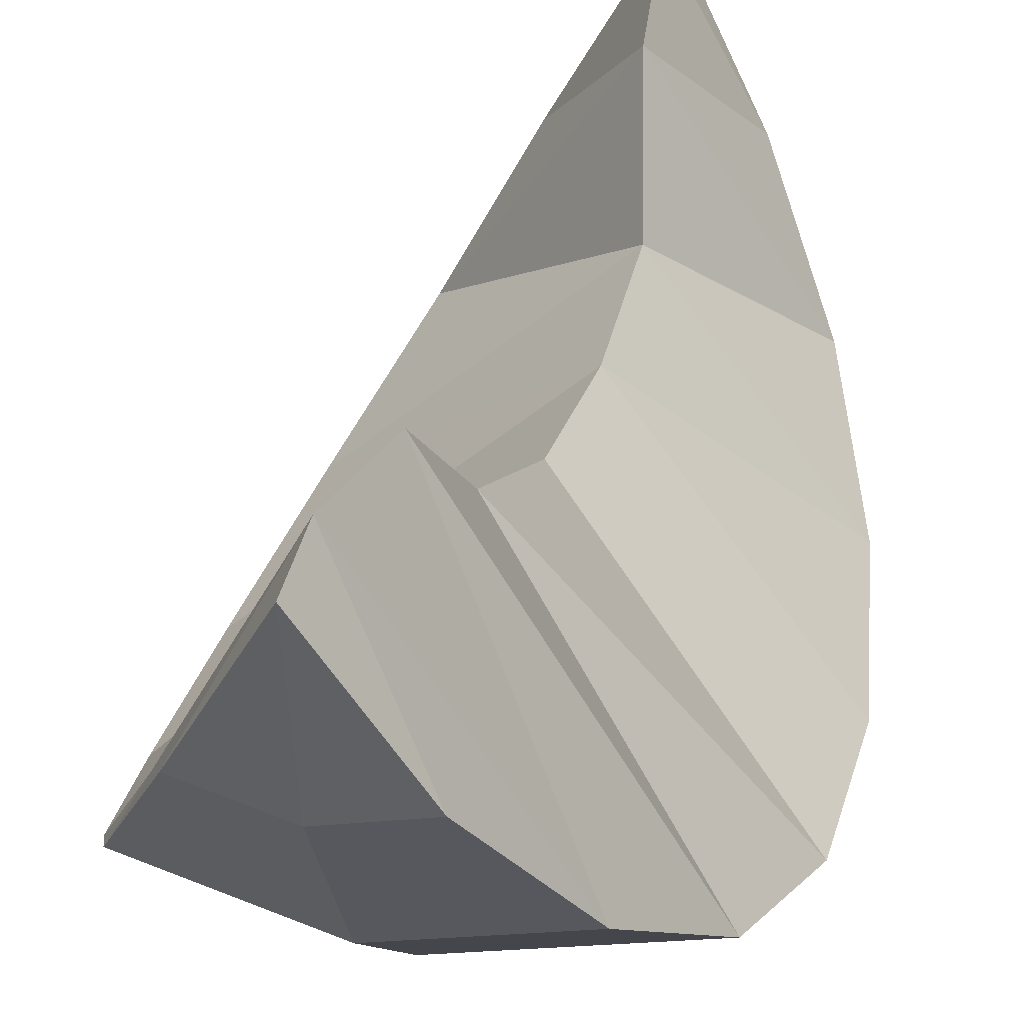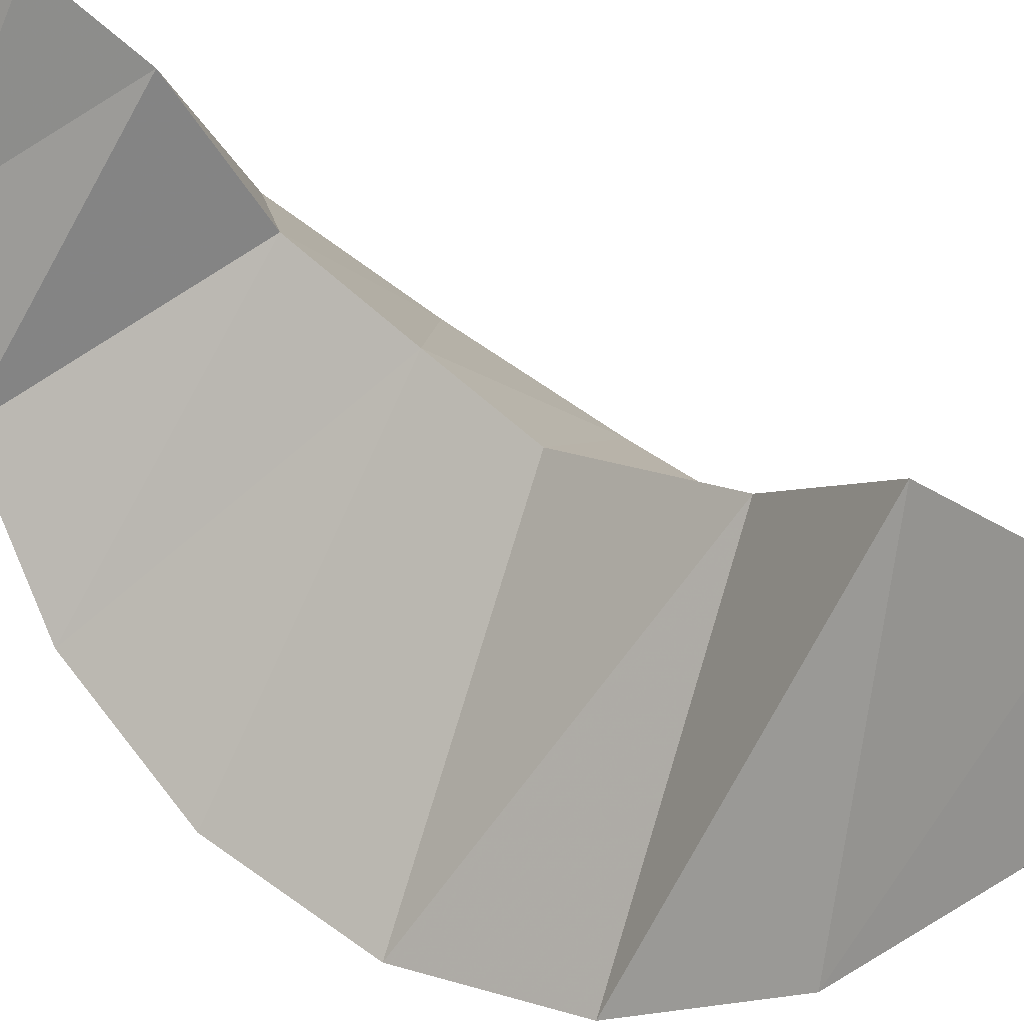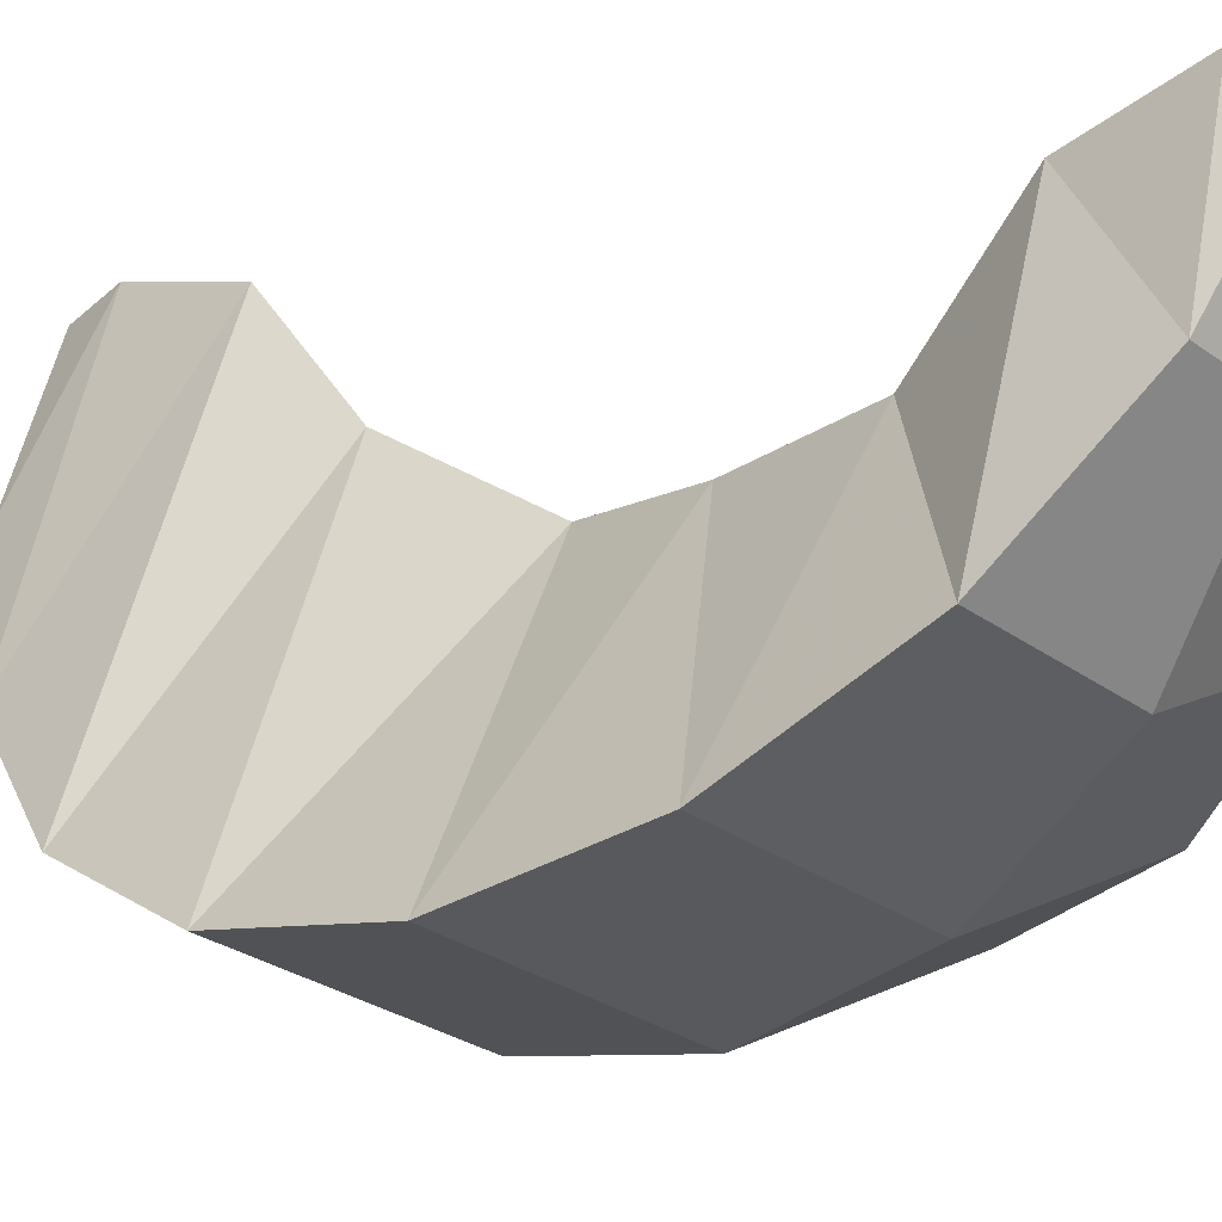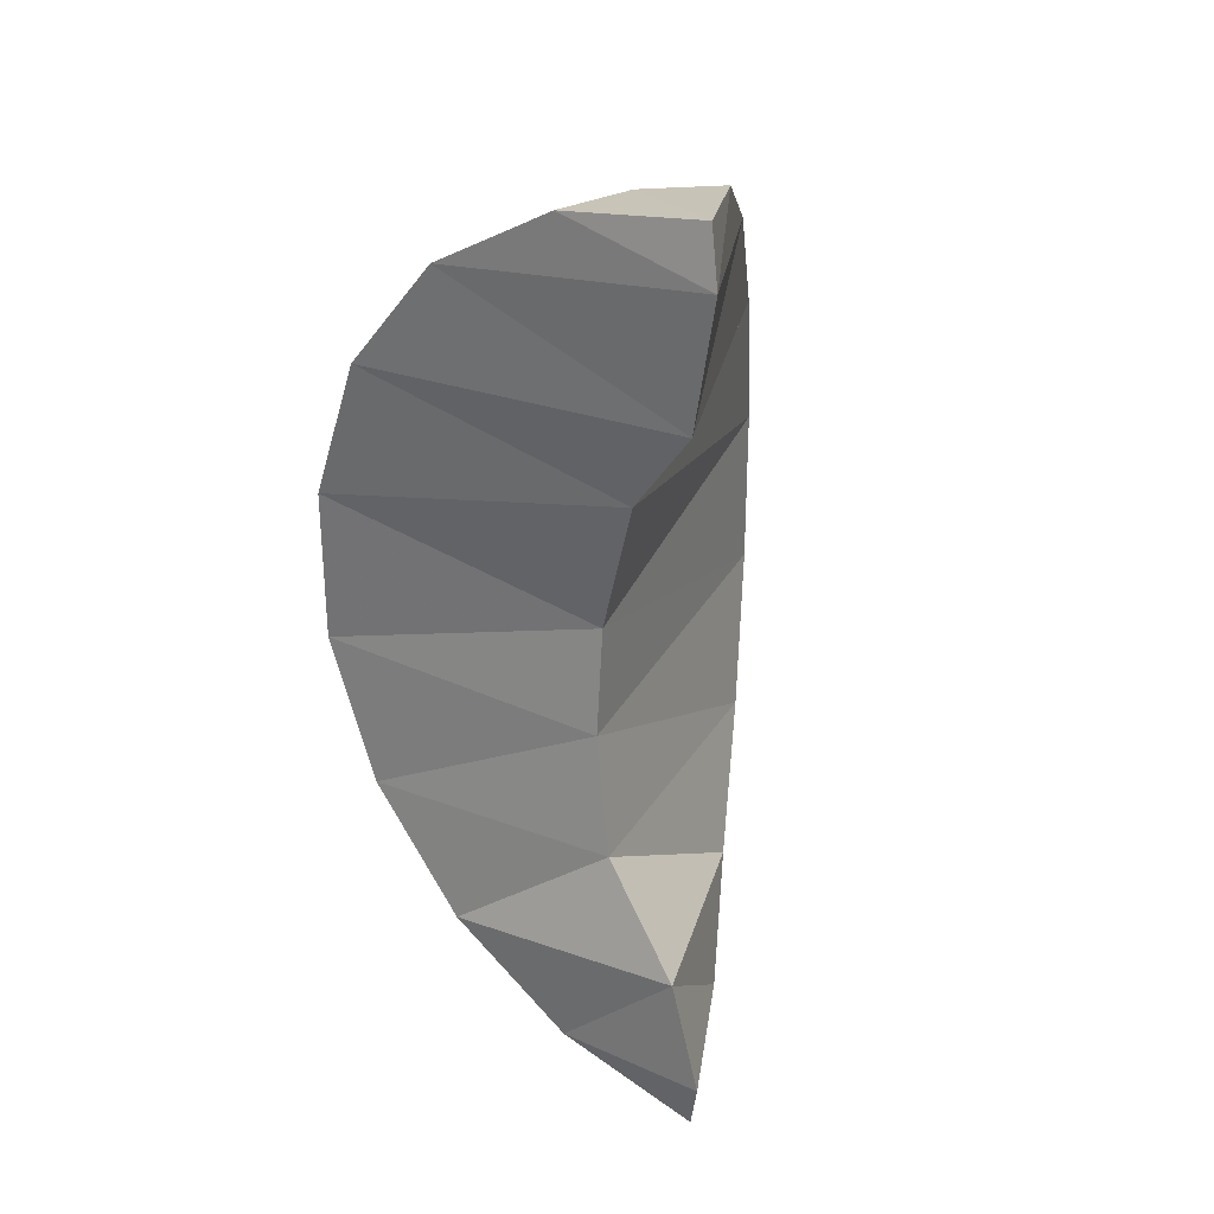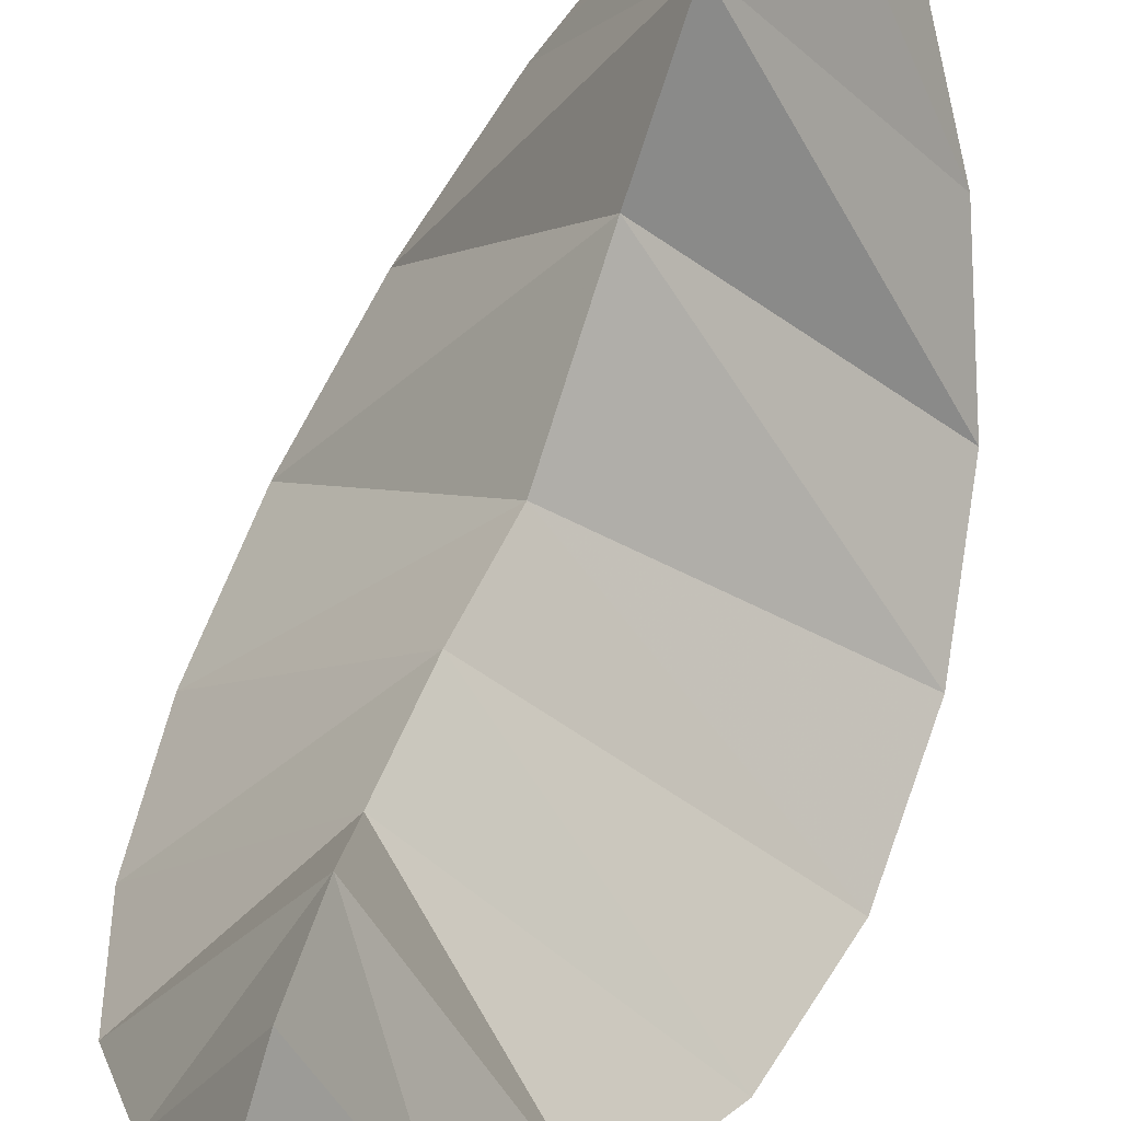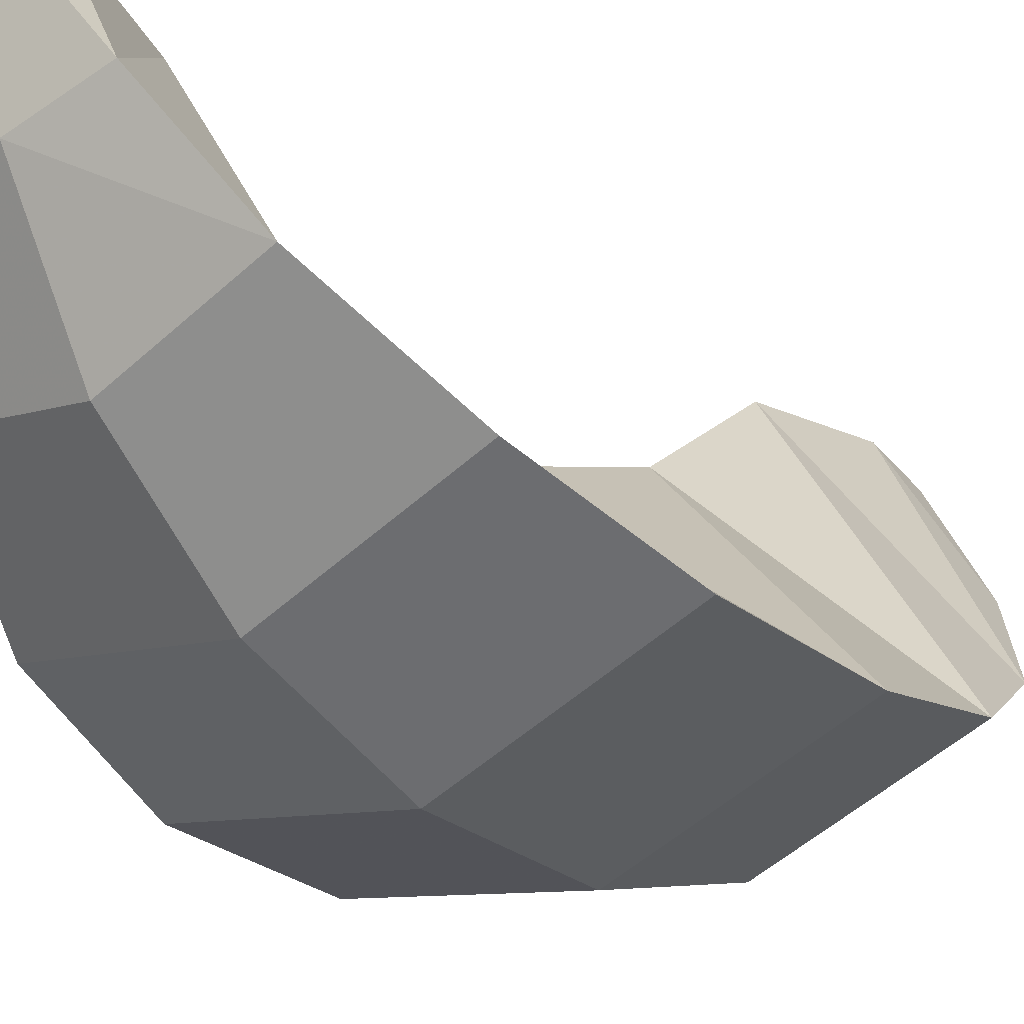
<metadata>
{"format":"obj","ext":"obj","renderer":"f3d","projection":"perspective","resolution":1024,"background":"white","views":[{"elev":31.1,"azim":14.7,"up":"+Y"},{"elev":48.6,"azim":-50.6,"up":"+Y"},{"elev":-7.0,"azim":133.2,"up":"+Y"},{"elev":30.2,"azim":158.1,"up":"+Z"},{"elev":62.0,"azim":-160.4,"up":"+Y"},{"elev":-30.1,"azim":-137.8,"up":"+Y"}]}
</metadata>
<code>
v 0 0.2165 -0.46
v 0.0009714 0.223 -0.4416
v -0.0623 0.1204 -0.4175
v -0.08699 0.07651 -0.423
v 0 0.2165 -0.46
v 0.07866 0.08025 -0.4323
v 0.05632 0.1264 -0.4236
v 0.0009714 0.223 -0.4416
v 0 0.2165 -0.46
v 0 0.05918 -0.4323
v 0.07866 0.08025 -0.4323
v 0 0.2165 -0.46
v -0.08699 0.07651 -0.423
v 0 0.05918 -0.4323
v -0.08699 0.07651 -0.423
v -0.0623 0.1204 -0.4175
v -0.07856 0.08662 -0.4129
v 0.003012 0.2365 -0.403
v 0.05632 0.1264 -0.4236
v 0.07202 0.09202 -0.4192
v 0.01301 0.1965 -0.303
v 0.07866 0.08025 -0.4323
v 0 0.05918 -0.4323
v 0 -0.07918 -0.3524
v 0.1478 -0.03956 -0.3524
v 0 0.05918 -0.4323
v -0.1478 -0.03956 -0.3524
v 0 -0.07918 -0.3524
v -0.1333 -0.02943 -0.342
v -0.1478 -0.03956 -0.3524
v -0.1327 -0.01733 -0.3477
v 0.01301 0.1965 -0.303
v 0.1351 -0.01726 -0.3477
v 0.1365 -0.02714 -0.3396
v 0.03301 0.08651 -0.223
v 0.1478 -0.03956 -0.3524
v 0 -0.07918 -0.3524
v 0 -0.1819 -0.23
v 0.1992 -0.1285 -0.23
v 0 -0.07918 -0.3524
v -0.1478 -0.03956 -0.3524
v -0.1992 -0.1285 -0.23
v 0 -0.1819 -0.23
v -0.1992 -0.1285 -0.23
v -0.1802 -0.1109 -0.2294
v -0.1826 -0.1153 -0.2209
v 0.03301 0.08651 -0.223
v 0.1812 -0.1053 -0.2292
v 0.1837 -0.1112 -0.2182
v 0.03301 0.05651 -0.103
v 0.1992 -0.1285 -0.23
v 0 -0.1819 -0.23
v 0 -0.2365 -0.07988
v 0.2265 -0.1758 -0.07988
v 0 -0.1819 -0.23
v -0.1992 -0.1285 -0.23
v -0.2265 -0.1758 -0.07988
v 0 -0.2365 -0.07988
v -0.2265 -0.1758 -0.07988
v -0.2093 -0.1604 -0.08141
v -0.2091 -0.1603 -0.07382
v -0.2096 -0.1607 -0.07398
v 0.03301 0.05651 -0.103
v 0.2058 -0.1509 -0.08236
v 0.2034 -0.1506 -0.07002
v 0.02301 0.04651 0.006988
v 0.2265 -0.1758 -0.07988
v 0 -0.2365 -0.07988
v 0 -0.2365 0.07988
v 0.2265 -0.1758 0.07988
v 0 -0.2365 -0.07988
v -0.2265 -0.1758 -0.07988
v -0.2265 -0.1758 0.07988
v 0 -0.2365 0.07988
v -0.2265 -0.1758 0.07988
v -0.2119 -0.1628 0.0756
v -0.2107 -0.1618 0.07527
v -0.2118 -0.1586 0.08501
v -0.2121 -0.159 0.0849
v 0.02301 0.04651 0.006988
v 0.2008 -0.1477 0.07068
v 0.2018 -0.1403 0.09047
v 0.02301 0.1165 0.167
v 0.2265 -0.1758 0.07988
v 0 -0.2365 0.07988
v 0 -0.1819 0.23
v 0.1992 -0.1285 0.23
v 0 -0.2365 0.07988
v -0.2265 -0.1758 0.07988
v -0.1992 -0.1285 0.23
v 0 -0.1819 0.23
v -0.1992 -0.1285 0.23
v -0.1869 -0.115 0.2265
v -0.1872 -0.109 0.2327
v 0.02301 0.1165 0.167
v 0.1758 -0.09594 0.2216
v 0.1741 -0.08199 0.2363
v 0.01301 0.2165 0.277
v 0.1992 -0.1285 0.23
v 0 -0.1819 0.23
v 0 -0.07918 0.3524
v 0.1478 -0.03956 0.3524
v 0 -0.1819 0.23
v -0.1992 -0.1285 0.23
v -0.1478 -0.03956 0.3524
v 0 -0.07918 0.3524
v -0.1478 -0.03956 0.3524
v -0.137 -0.02234 0.3473
v -0.1315 -0.009609 0.3583
v 0.01301 0.2165 0.277
v 0.1312 -0.007885 0.3431
v 0.1177 0.0178 0.3637
v 0.003012 0.2365 0.407
v 0.1478 -0.03956 0.3524
v 0 -0.07918 0.3524
v 0 0.05918 0.4323
v 0.07866 0.08025 0.4323
v 0 -0.07918 0.3524
v -0.1478 -0.03956 0.3524
v -0.07866 0.08025 0.4323
v 0 0.05918 0.4323
v -0.07866 0.08025 0.4323
v -0.06387 0.1085 0.4277
v 0.0007074 0.2212 0.4475
v 0 0.2165 0.46
v 0.003012 0.2365 0.407
v 0.0595 0.1198 0.4259
v 0.0007074 0.2212 0.4475
v 0.07866 0.08025 0.4323
v 0 0.05918 0.4323
v 0 0.2165 0.46
v 0 0.05918 0.4323
v -0.07866 0.08025 0.4323
v 0 0.2165 0.46
v 0 0.05918 -0.4323
v -0.08699 0.07651 -0.423
v -0.1478 -0.03956 -0.3524
v 0.003012 0.2365 0.407
v -0.06387 0.1085 0.4277
v -0.1315 -0.009609 0.3583
v 0.01301 0.2165 0.277
v -0.137 -0.02234 0.3473
v -0.1872 -0.109 0.2327
v 0.02301 0.1165 0.167
v -0.1869 -0.115 0.2265
v -0.2121 -0.159 0.0849
v -0.2118 -0.1586 0.08501
v 0.02301 0.04651 0.006988
v -0.2107 -0.1618 0.07527
v -0.2119 -0.1628 0.0756
v -0.2096 -0.1607 -0.07398
v -0.2091 -0.1603 -0.07382
v 0.03301 0.05651 -0.103
v -0.2093 -0.1604 -0.08141
v -0.1826 -0.1153 -0.2209
v 0.03301 0.08651 -0.223
v -0.1802 -0.1109 -0.2294
v -0.1333 -0.02943 -0.342
v 0.01301 0.1965 -0.303
v -0.1327 -0.01733 -0.3477
v -0.07856 0.08662 -0.4129
v 0.1478 -0.03956 0.3524
v 0.07866 0.08025 0.4323
v 0.0595 0.1198 0.4259
v 0.1177 0.0178 0.3637
v 0.1992 -0.1285 0.23
v 0.1478 -0.03956 0.3524
v 0.1312 -0.007885 0.3431
v 0.1741 -0.08199 0.2363
v 0.2265 -0.1758 0.07988
v 0.1992 -0.1285 0.23
v 0.1758 -0.09594 0.2216
v 0.2018 -0.1403 0.09047
v 0.2265 -0.1758 -0.07988
v 0.2265 -0.1758 0.07988
v 0.2008 -0.1477 0.07068
v 0.2034 -0.1506 -0.07002
v 0.1992 -0.1285 -0.23
v 0.2265 -0.1758 -0.07988
v 0.2058 -0.1509 -0.08236
v 0.1837 -0.1112 -0.2182
v 0.1478 -0.03956 -0.3524
v 0.1992 -0.1285 -0.23
v 0.1812 -0.1053 -0.2292
v 0.1365 -0.02714 -0.3396
v 0.07866 0.08025 -0.4323
v 0.1478 -0.03956 -0.3524
v 0.1351 -0.01726 -0.3477
v 0.07202 0.09202 -0.4192
v 0.1312 -0.007885 0.3431
v 0.01301 0.2165 0.277
v 0.1741 -0.08199 0.2363
v 0.1758 -0.09594 0.2216
v 0.02301 0.1165 0.167
v 0.2018 -0.1403 0.09047
v 0.1758 -0.09594 0.2216
v 0.1992 -0.1285 0.23
v 0.1741 -0.08199 0.2363
v 0.2008 -0.1477 0.07068
v 0.2265 -0.1758 0.07988
v 0.2018 -0.1403 0.09047
v 0.2008 -0.1477 0.07068
v 0.02301 0.04651 0.006988
v 0.2034 -0.1506 -0.07002
v 0.2058 -0.1509 -0.08236
v 0.03301 0.05651 -0.103
v 0.1837 -0.1112 -0.2182
v 0.2058 -0.1509 -0.08236
v 0.2265 -0.1758 -0.07988
v 0.2034 -0.1506 -0.07002
v 0.1812 -0.1053 -0.2292
v 0.1992 -0.1285 -0.23
v 0.1837 -0.1112 -0.2182
v 0.1812 -0.1053 -0.2292
v 0.03301 0.08651 -0.223
v 0.1365 -0.02714 -0.3396
v 0.1351 -0.01726 -0.3477
v 0.1478 -0.03956 -0.3524
v 0.1365 -0.02714 -0.3396
v 0.1351 -0.01726 -0.3477
v 0.01301 0.1965 -0.303
v 0.07202 0.09202 -0.4192
v 0.05632 0.1264 -0.4236
v 0.003012 0.2365 -0.403
v 0.0009714 0.223 -0.4416
v 0.05632 0.1264 -0.4236
v 0.07866 0.08025 -0.4323
v 0.07202 0.09202 -0.4192
v 0.0009714 0.223 -0.4416
v 0.003012 0.2365 -0.403
v -0.0623 0.1204 -0.4175
v -0.0623 0.1204 -0.4175
v 0.003012 0.2365 -0.403
v 0.01301 0.1965 -0.303
v -0.07856 0.08662 -0.4129
v -0.1327 -0.01733 -0.3477
v -0.1478 -0.03956 -0.3524
v -0.08699 0.07651 -0.423
v -0.07856 0.08662 -0.4129
v -0.1802 -0.1109 -0.2294
v -0.1992 -0.1285 -0.23
v -0.1478 -0.03956 -0.3524
v -0.1327 -0.01733 -0.3477
v 0.01301 0.1965 -0.303
v 0.03301 0.08651 -0.223
v -0.1333 -0.02943 -0.342
v -0.1478 -0.03956 -0.3524
v -0.1333 -0.02943 -0.342
v -0.1802 -0.1109 -0.2294
v -0.2093 -0.1604 -0.08141
v -0.2265 -0.1758 -0.07988
v -0.1992 -0.1285 -0.23
v -0.1826 -0.1153 -0.2209
v -0.1802 -0.1109 -0.2294
v 0.03301 0.08651 -0.223
v 0.03301 0.05651 -0.103
v -0.1826 -0.1153 -0.2209
v -0.2119 -0.1628 0.0756
v -0.2265 -0.1758 0.07988
v -0.2265 -0.1758 -0.07988
v -0.2096 -0.1607 -0.07398
v -0.2093 -0.1604 -0.08141
v 0.03301 0.05651 -0.103
v 0.02301 0.04651 0.006988
v -0.2091 -0.1603 -0.07382
v -0.1869 -0.115 0.2265
v -0.1992 -0.1285 0.23
v -0.2265 -0.1758 0.07988
v -0.2121 -0.159 0.0849
v -0.2107 -0.1618 0.07527
v 0.02301 0.04651 0.006988
v 0.02301 0.1165 0.167
v -0.2118 -0.1586 0.08501
v -0.137 -0.02234 0.3473
v -0.1478 -0.03956 0.3524
v -0.1992 -0.1285 0.23
v -0.1872 -0.109 0.2327
v -0.1869 -0.115 0.2265
v 0.02301 0.1165 0.167
v 0.01301 0.2165 0.277
v -0.1872 -0.109 0.2327
v -0.06387 0.1085 0.4277
v -0.07866 0.08025 0.4323
v -0.1478 -0.03956 0.3524
v -0.1315 -0.009609 0.3583
v -0.137 -0.02234 0.3473
v 0.01301 0.2165 0.277
v 0.003012 0.2365 0.407
v -0.1315 -0.009609 0.3583
v -0.06387 0.1085 0.4277
v 0.003012 0.2365 0.407
v 0.0007074 0.2212 0.4475
v 0.0595 0.1198 0.4259
v 0.003012 0.2365 0.407
v 0.1177 0.0178 0.3637
v 0.1312 -0.007885 0.3431
v 0.1478 -0.03956 0.3524
v 0.1177 0.0178 0.3637
v 0.0595 0.1198 0.4259
v 0.07866 0.08025 0.4323
v 0 0.2165 0.46
v 0.0007074 0.2212 0.4475
f 4 3 2 1
f 8 7 6 5
f 17 16 15
f 31 30 29
f 46 45 44
f 62 61 60 59
f 79 78 77 76 75
f 94 93 92
f 109 108 107
f 125 124 123 122
f 128 127 126
f 165 164 163 162
f 169 168 167 166
f 173 172 171 170
f 177 176 175 174
f 181 180 179 178
f 185 184 183 182
f 189 188 187 186
f 198 197 196
f 201 200 199
f 210 209 208
f 213 212 211
f 219 218 217
f 228 227 226
f 239 238 237 236
f 242 241 240
f 249 248 247
f 253 252 251 250
f 261 260 259 258
f 269 268 267 266
f 277 276 275 274
f 285 284 283 282
f 295 294 293
f 298 297 296
f 302 301 300 299
f 11 10 9
f 14 13 12
f 25 24 23 22
f 28 27 26
f 39 38 37 36
f 43 42 41 40
f 54 53 52 51
f 58 57 56 55
f 70 69 68 67
f 74 73 72 71
f 87 86 85 84
f 91 90 89 88
f 102 101 100 99
f 106 105 104 103
f 117 116 115 114
f 121 120 119 118
f 131 130 129
f 134 133 132
f 137 136 135
f 21 20 19 18
f 35 34 33 32
f 50 49 48 47
f 66 65 64 63
f 83 82 81 80
f 98 97 96 95
f 113 112 111 110
f 140 139 138
f 143 142 141
f 147 146 145 144
f 152 151 150 149 148
f 155 154 153
f 158 157 156
f 161 160 159
f 192 191 190
f 195 194 193
f 204 203 202
f 207 206 205
f 216 215 214
f 222 221 220
f 225 224 223
f 231 230 229
f 235 234 233 232
f 246 245 244 243
f 257 256 255 254
f 265 264 263 262
f 273 272 271 270
f 281 280 279 278
f 289 288 287 286
f 292 291 290

</code>
